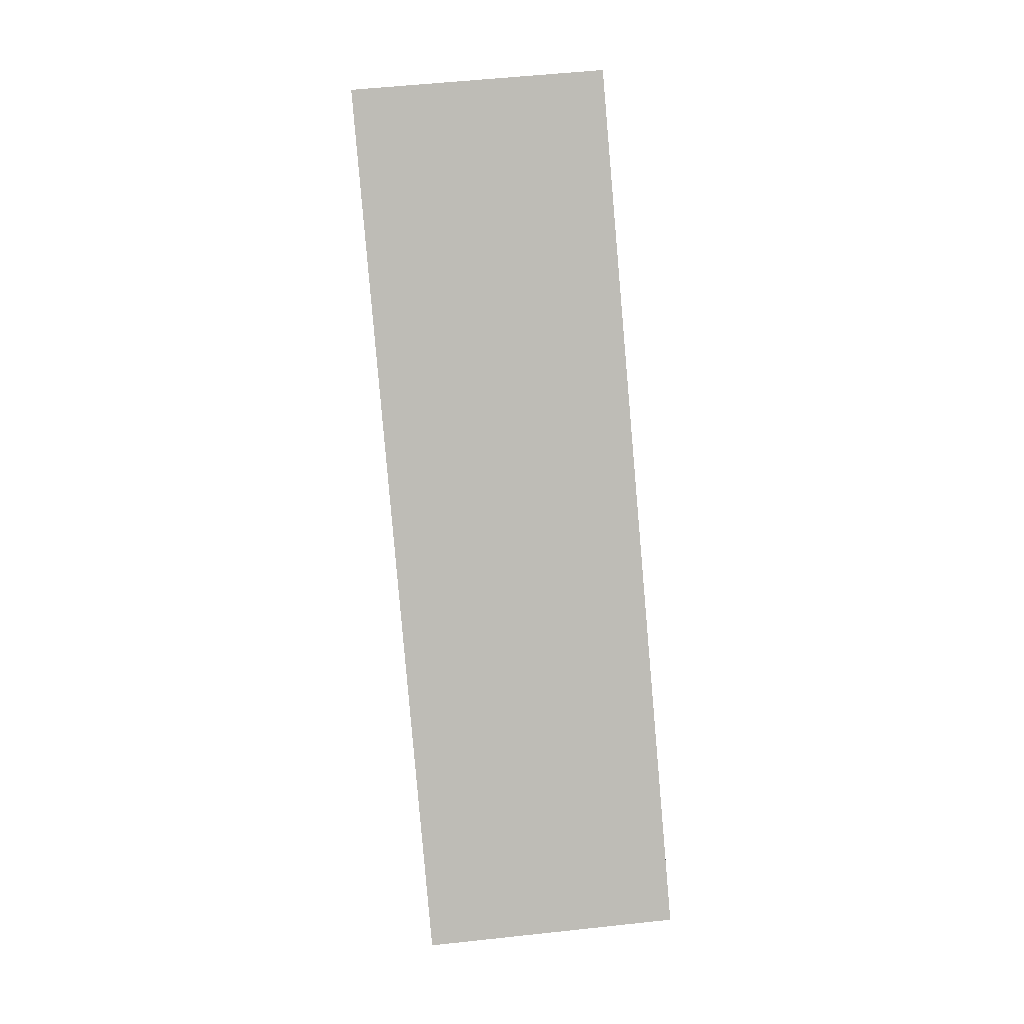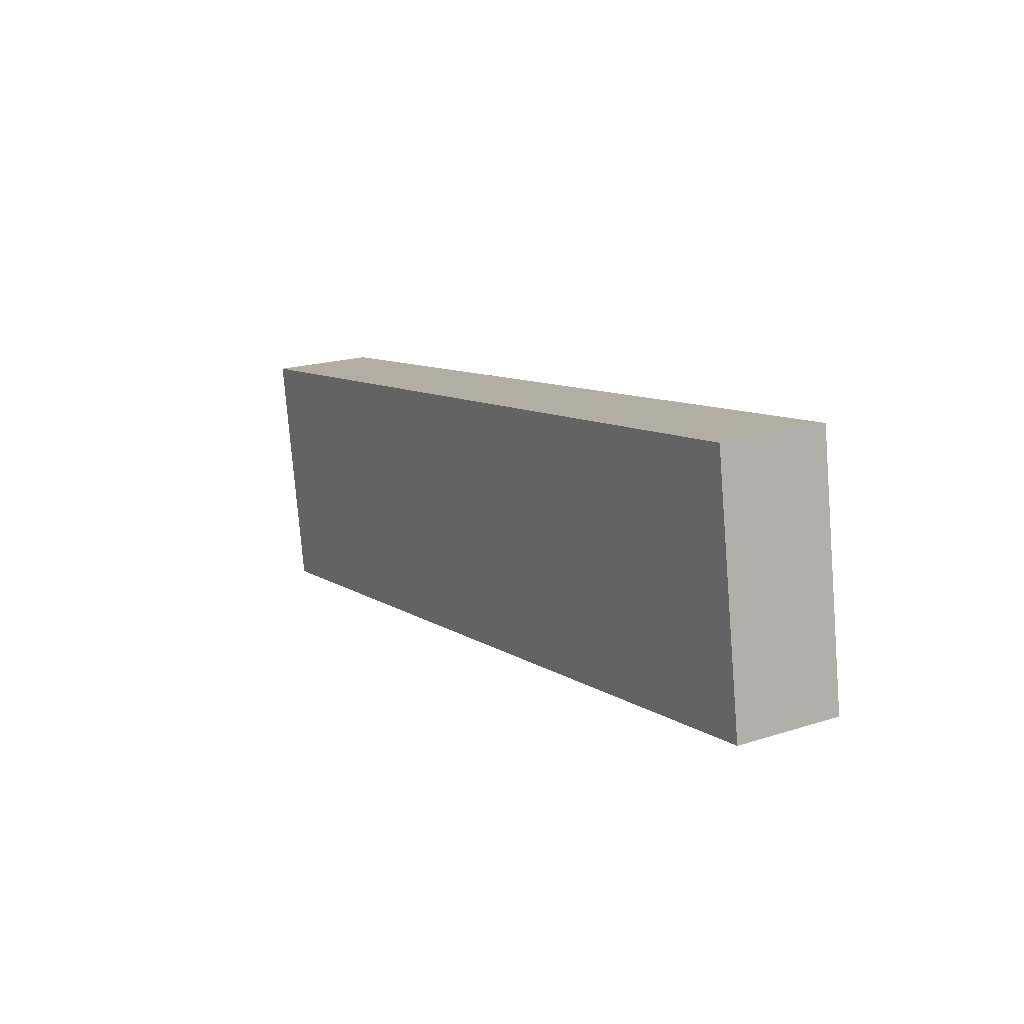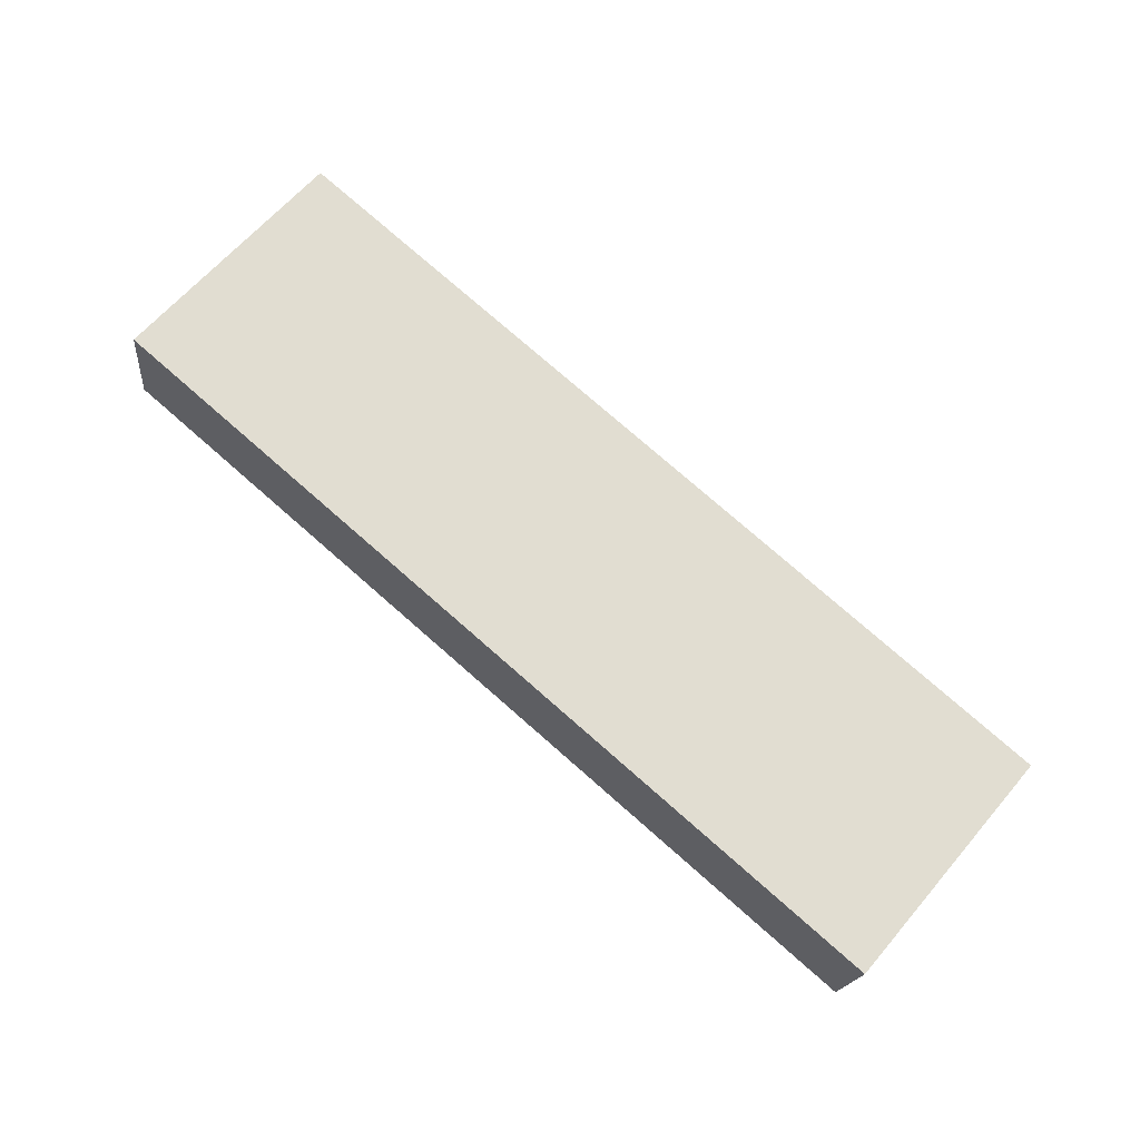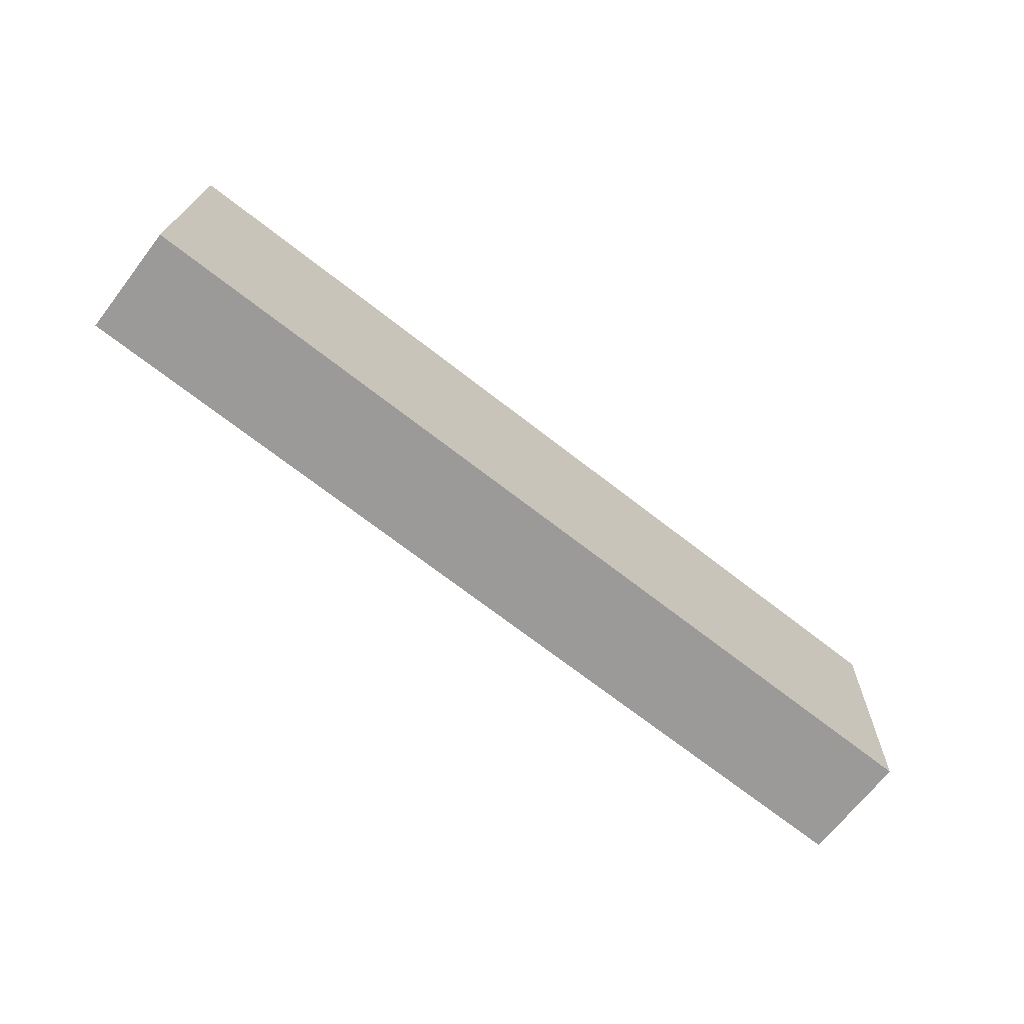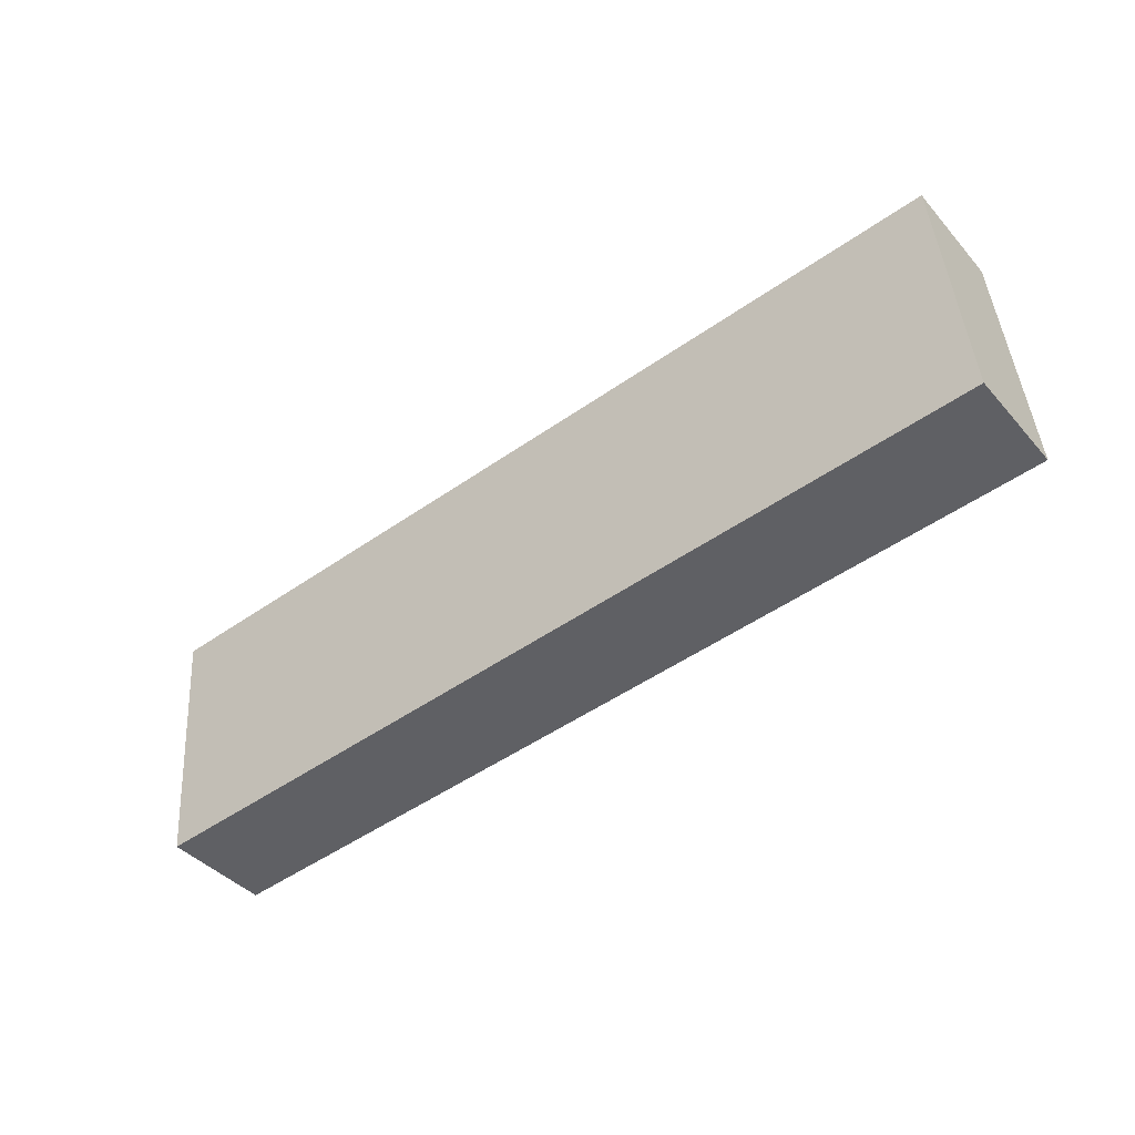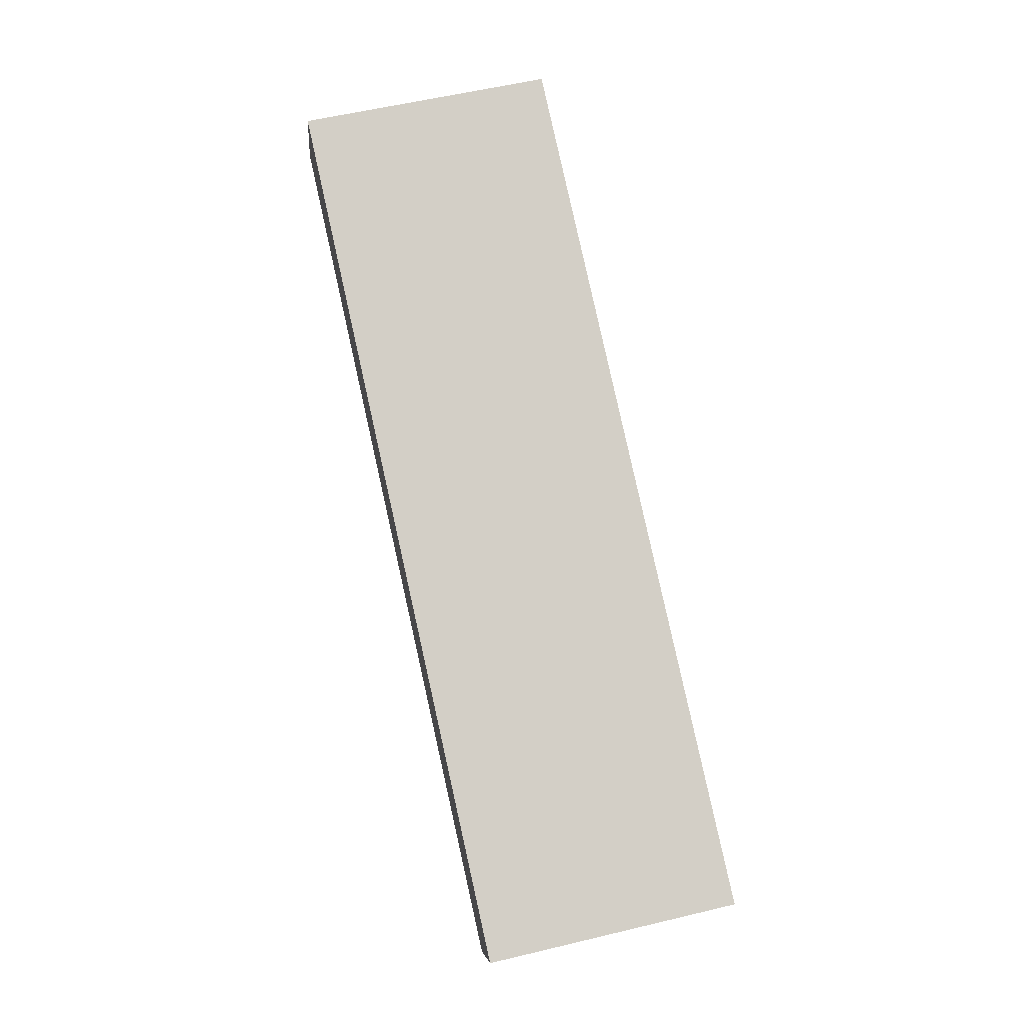
<metadata>
{"format":"obj","ext":"obj","renderer":"f3d","projection":"perspective","resolution":1024,"background":"white","views":[{"elev":-79.1,"azim":96.5,"up":"+Z"},{"elev":10.7,"azim":55.2,"up":"+Y"},{"elev":69.8,"azim":-137.5,"up":"+Z"},{"elev":-74.1,"azim":-42.4,"up":"+Y"},{"elev":-47.2,"azim":32.9,"up":"+Y"},{"elev":78.2,"azim":-101.1,"up":"+Z"}]}
</metadata>
<code>
o Cube
v 3.507 1.123 -0.06089
v 3.573 -0.8705 -0.2113
v 3.439 1.056 0.7875
v 3.504 -0.9368 0.6371
v -3.457 0.9368 -0.6371
v -3.392 -1.056 -0.7875
v -3.526 0.8705 0.2113
v -3.46 -1.123 0.06089
f 1 5 7 3
f 4 3 7 8
f 8 7 5 6
f 6 2 4 8
f 2 1 3 4
f 6 5 1 2

</code>
